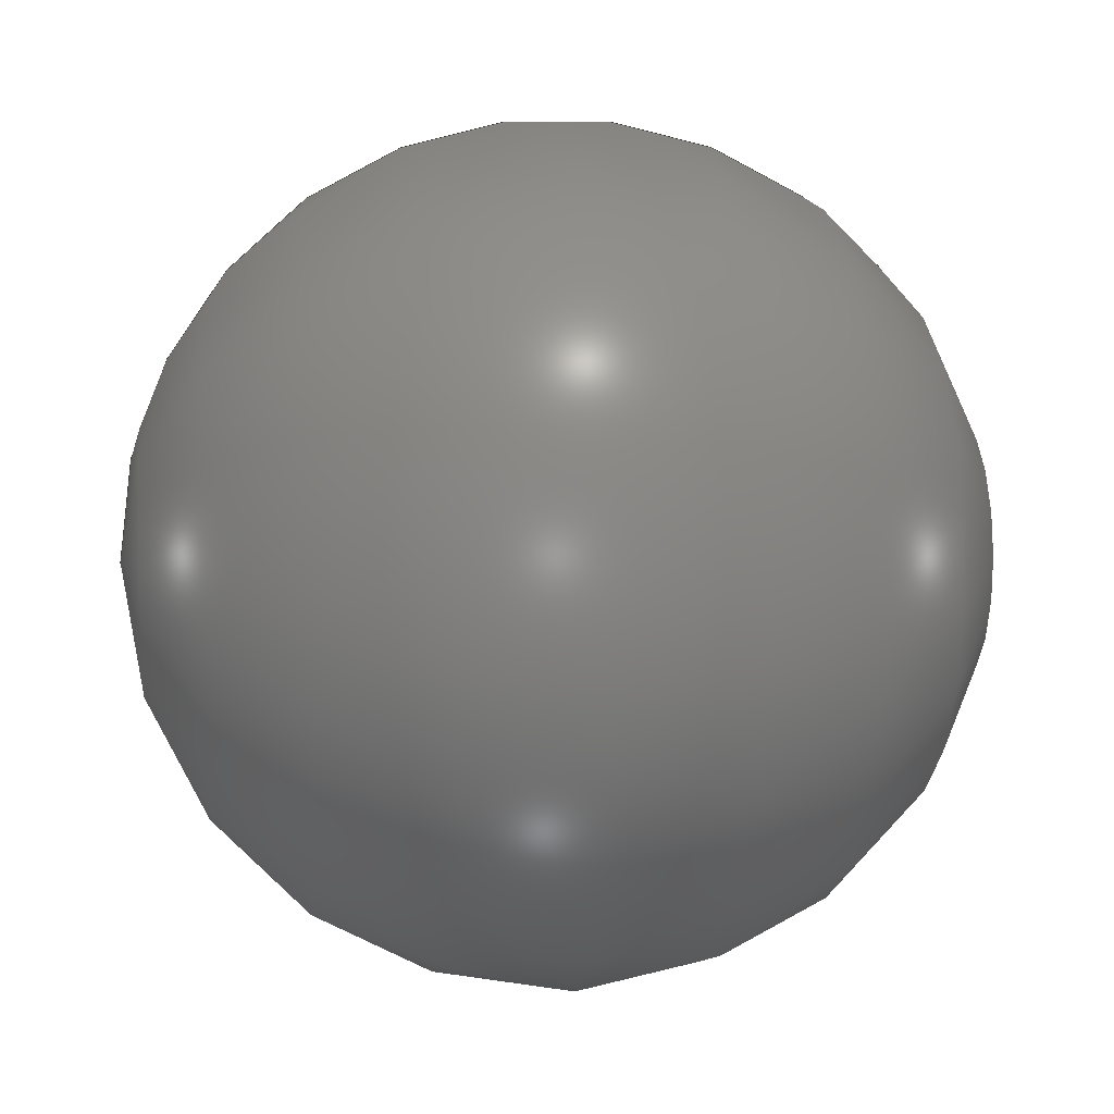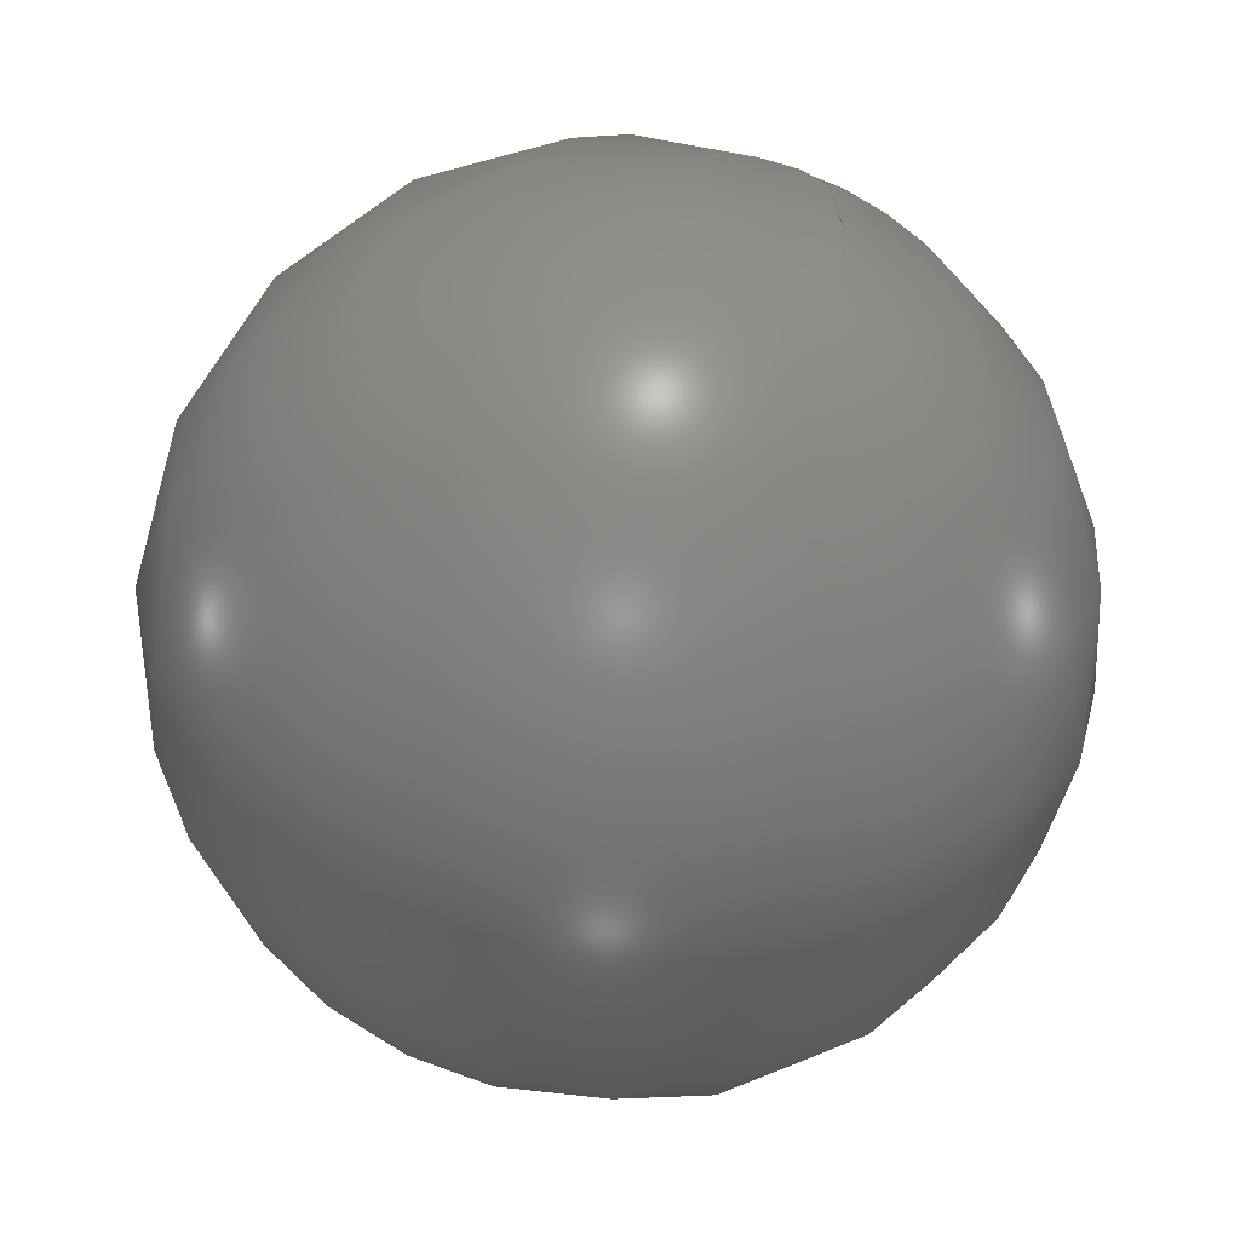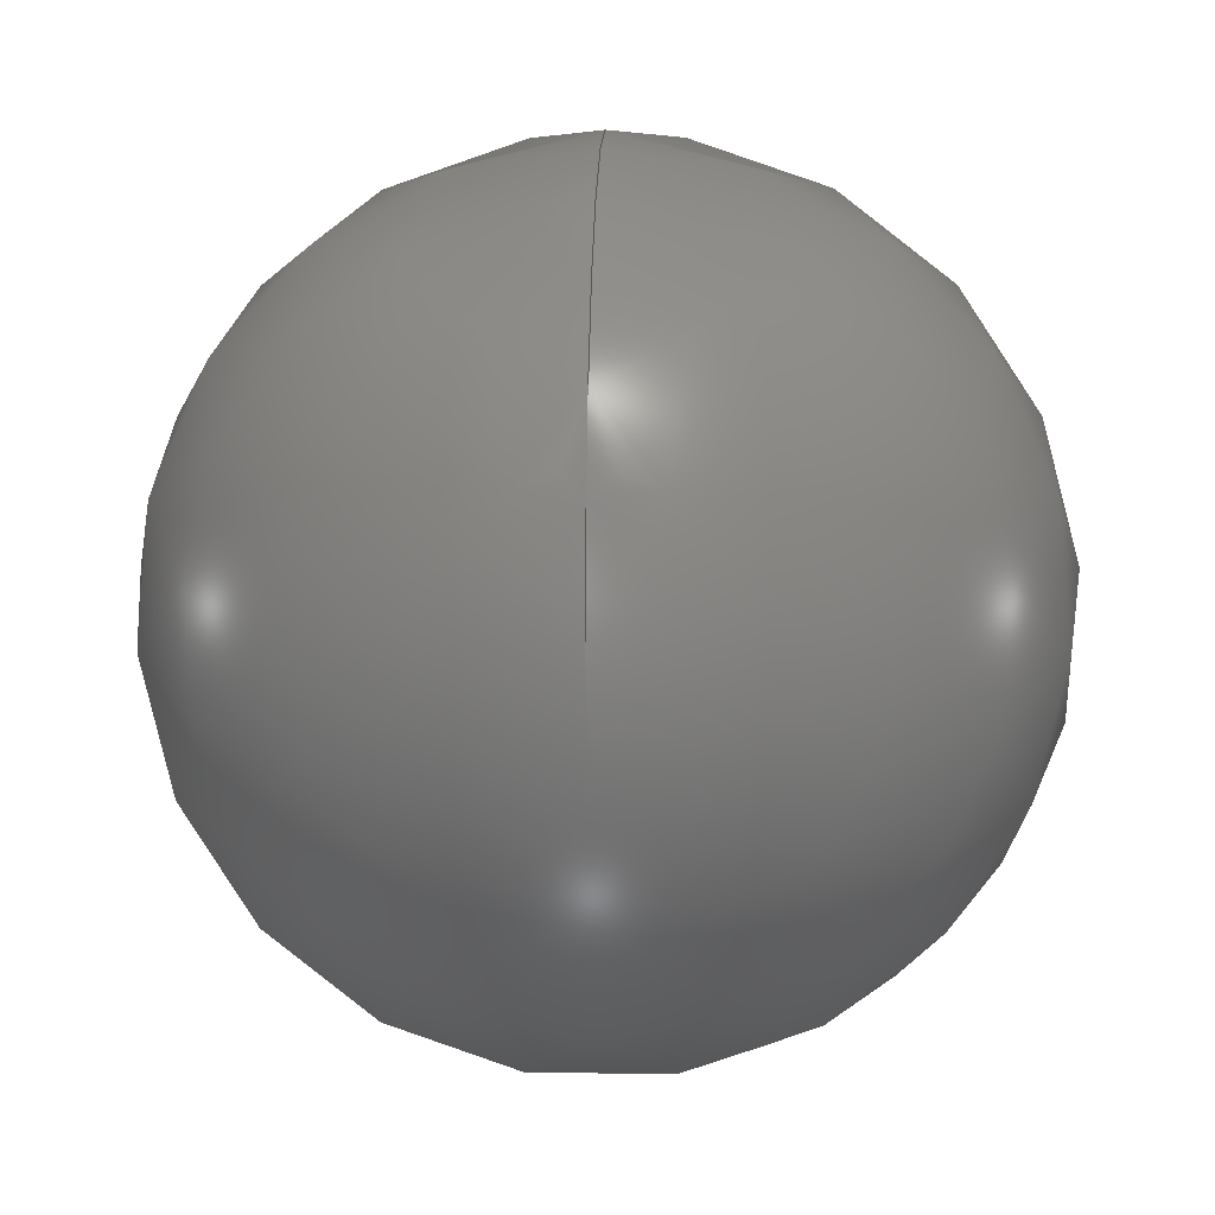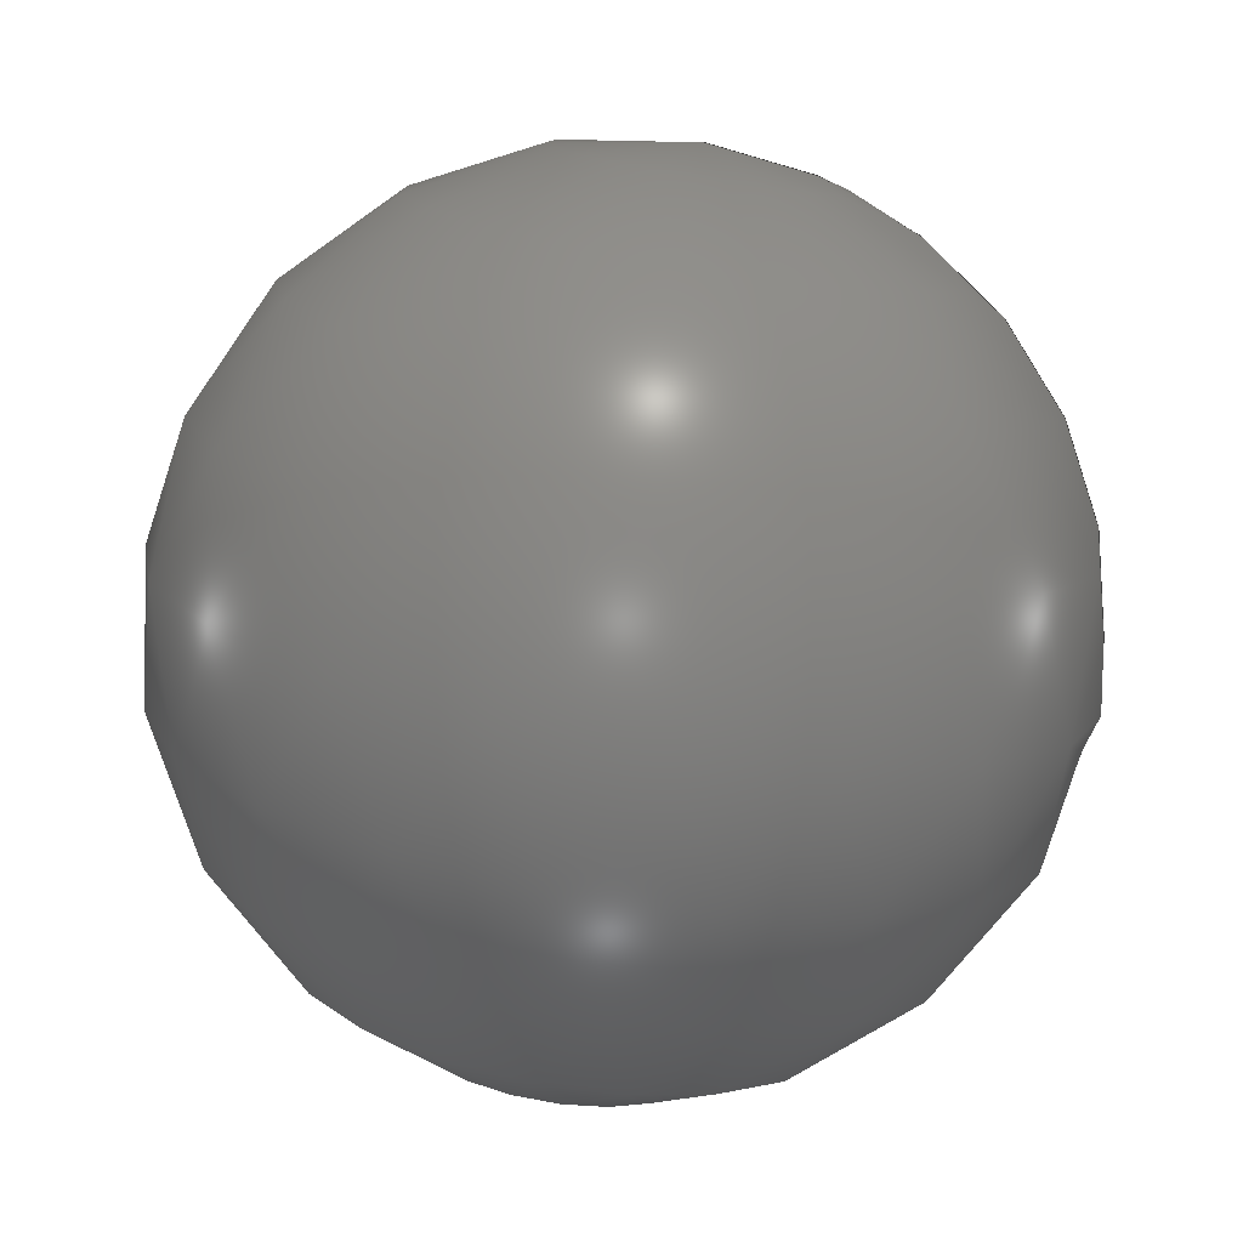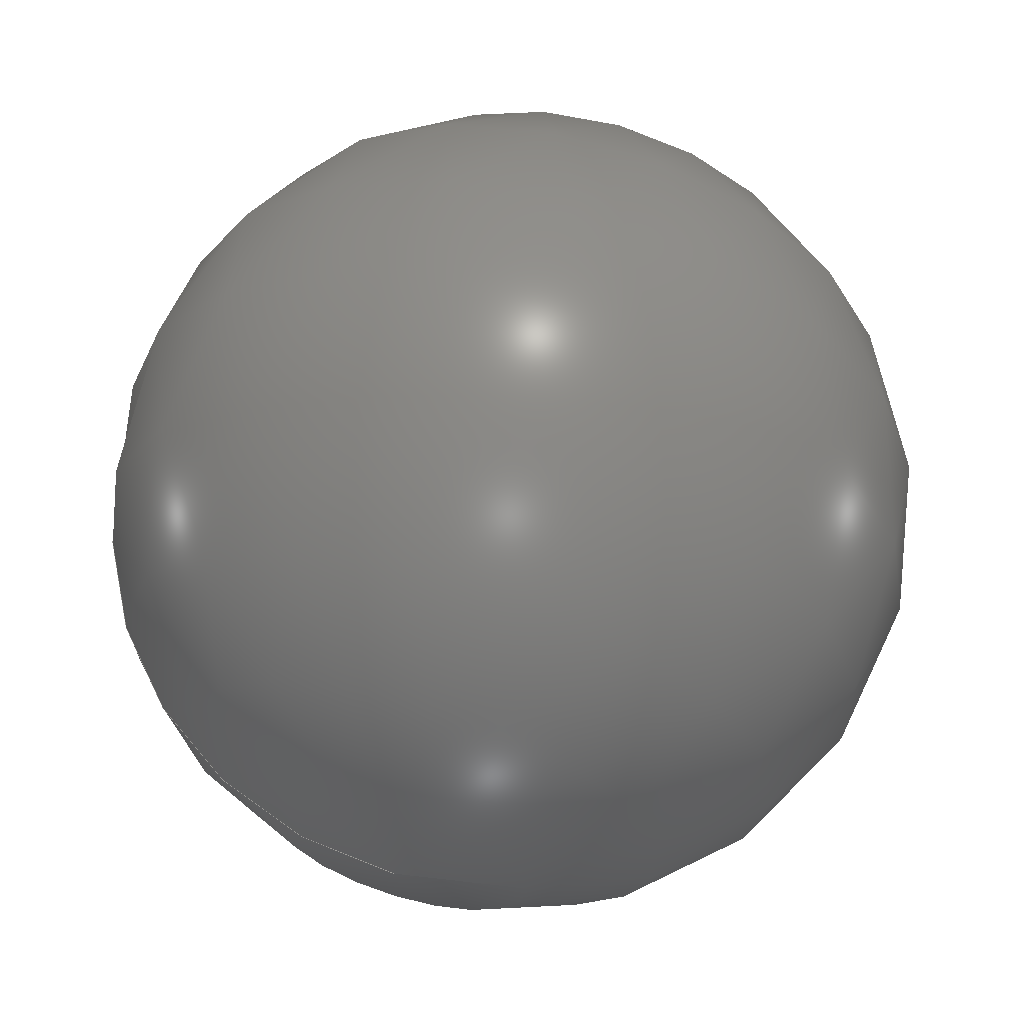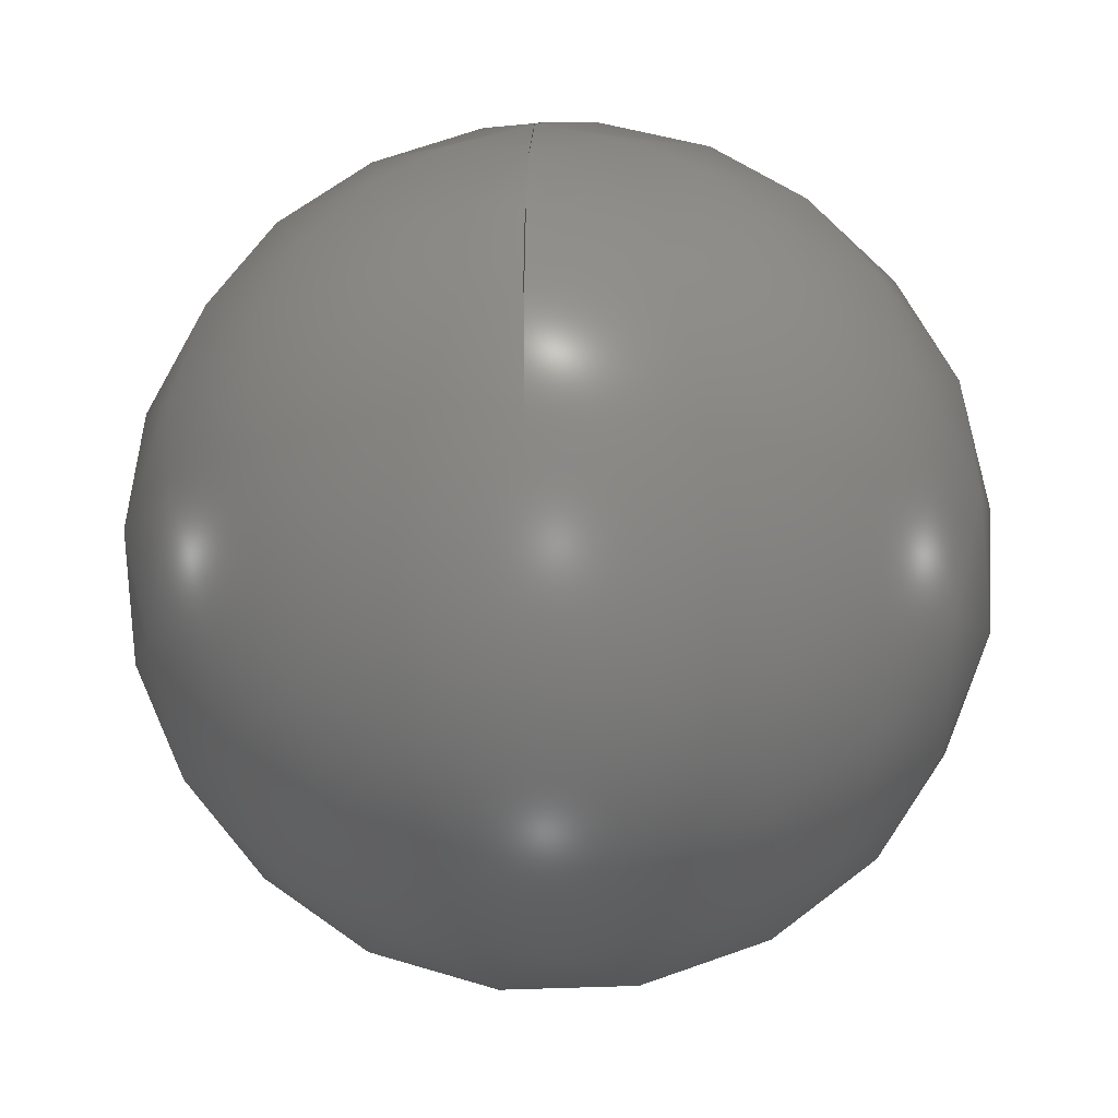
<metadata>
{"format":"step","ext":"step","renderer":"f3d","projection":"perspective","resolution":1024,"background":"white","views":[{"elev":8.6,"azim":172.9,"up":"+Y"},{"elev":-57.2,"azim":64.6,"up":"+Y"},{"elev":3.7,"azim":-87.7,"up":"+Y"},{"elev":-77.4,"azim":80.7,"up":"+Z"},{"elev":62.2,"azim":-74.2,"up":"+Z"},{"elev":-32.4,"azim":94.1,"up":"+Y"}]}
</metadata>
<code>
ISO-10303-21;
DATA;
#1=PROPERTY_DEFINITION_REPRESENTATION(#5,#3);
#2=PROPERTY_DEFINITION_REPRESENTATION(#6,#4);
#3=REPRESENTATION('',(#7),#38);
#4=REPRESENTATION('',(#8),#38);
#5=PROPERTY_DEFINITION('pmi validation property','',#43);
#6=PROPERTY_DEFINITION('pmi validation property','',#43);
#7=VALUE_REPRESENTATION_ITEM('number of annotations',COUNT_MEASURE(0));
#8=VALUE_REPRESENTATION_ITEM('number of views',COUNT_MEASURE(0));
#9=SHAPE_REPRESENTATION_RELATIONSHIP('','',#27,#10);
#10=ADVANCED_BREP_SHAPE_REPRESENTATION('',(#25),#38);
#11=VERTEX_POINT('',#36);
#12=VERTEX_LOOP('',#11);
#13=FACE_BOUND('',#12,.T.);
#14=SPHERICAL_SURFACE('',#29,0.003572);
#15=ADVANCED_FACE('',(#13),#14,.T.);
#16=CLOSED_SHELL('',(#15));
#17=STYLED_ITEM('',(#18),#25);
#18=PRESENTATION_STYLE_ASSIGNMENT((#19));
#19=SURFACE_STYLE_USAGE(.BOTH.,#20);
#20=SURFACE_SIDE_STYLE('',(#21));
#21=SURFACE_STYLE_FILL_AREA(#22);
#22=FILL_AREA_STYLE('',(#23));
#23=FILL_AREA_STYLE_COLOUR('',#24);
#24=COLOUR_RGB('',0.6902,0.6902,0.6902);
#25=MANIFOLD_SOLID_BREP('6006ZZ Ball',#16);
#26=SHAPE_DEFINITION_REPRESENTATION(#43,#27);
#27=SHAPE_REPRESENTATION('6006ZZ Ball',(#28),#38);
#28=AXIS2_PLACEMENT_3D('',#34,#30,#31);
#29=AXIS2_PLACEMENT_3D('',#35,#32,#33);
#30=DIRECTION('',(0,0,1));
#31=DIRECTION('',(1,0,0));
#32=DIRECTION('',(1,0,0));
#33=DIRECTION('',(0,1,0));
#34=CARTESIAN_POINT('',(0,0,0));
#35=CARTESIAN_POINT('',(2.168e-19,-2.168e-19,0));
#36=CARTESIAN_POINT('',(-0.003572,1.875e-21,0));
#37=MECHANICAL_DESIGN_GEOMETRIC_PRESENTATION_REPRESENTATION('',(#17),#38);
#38=(
GEOMETRIC_REPRESENTATION_CONTEXT(3)
GLOBAL_UNCERTAINTY_ASSIGNED_CONTEXT((#39))
GLOBAL_UNIT_ASSIGNED_CONTEXT((#42,#41,#40))
REPRESENTATION_CONTEXT('6006ZZ Ball','TOP_LEVEL_ASSEMBLY_PART')
);
#39=UNCERTAINTY_MEASURE_WITH_UNIT(LENGTH_MEASURE(1e-08),#42,
'DISTANCE_ACCURACY_VALUE','Maximum Tolerance applied to model');
#40=(
NAMED_UNIT(*)
SI_UNIT($,.STERADIAN.)
SOLID_ANGLE_UNIT()
);
#41=(
NAMED_UNIT(*)
PLANE_ANGLE_UNIT()
SI_UNIT($,.RADIAN.)
);
#42=(
LENGTH_UNIT()
NAMED_UNIT(*)
SI_UNIT($,.METRE.)
);
#43=PRODUCT_DEFINITION_SHAPE('','',#44);
#44=PRODUCT_DEFINITION('','',#46,#45);
#45=PRODUCT_DEFINITION_CONTEXT('',#52,'design');
#46=PRODUCT_DEFINITION_FORMATION_WITH_SPECIFIED_SOURCE('','',#48,
 .NOT_KNOWN.);
#47=PRODUCT_RELATED_PRODUCT_CATEGORY('','',(#48));
#48=PRODUCT('6006ZZ Ball','6006ZZ Ball','6006ZZ Ball',(#50));
#49=PRODUCT_CATEGORY('','');
#50=PRODUCT_CONTEXT('',#52,'mechanical');
#51=APPLICATION_PROTOCOL_DEFINITION('international standard',
'automotive_design',2010,#52);
#52=APPLICATION_CONTEXT(
'core data for automotive mechanical design processes');
ENDSEC;
END-ISO-10303-21;

</code>
